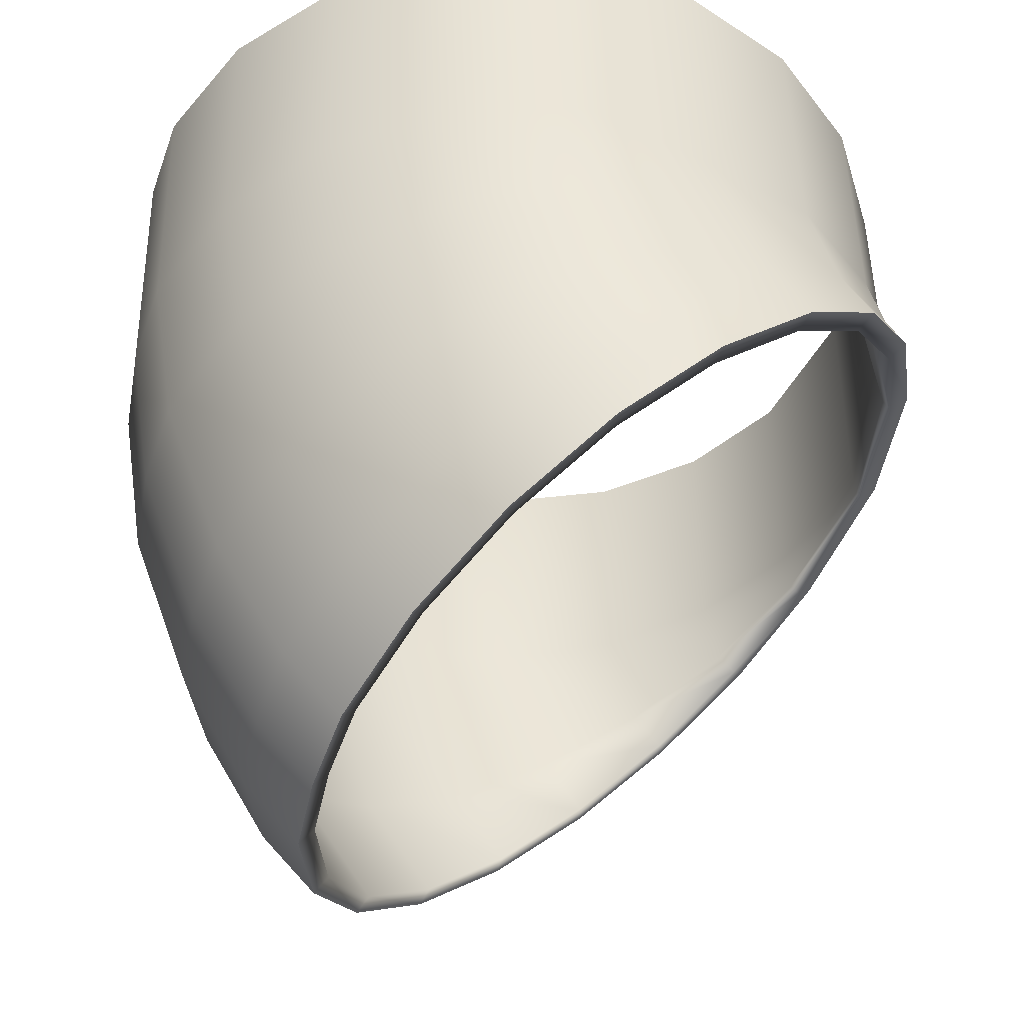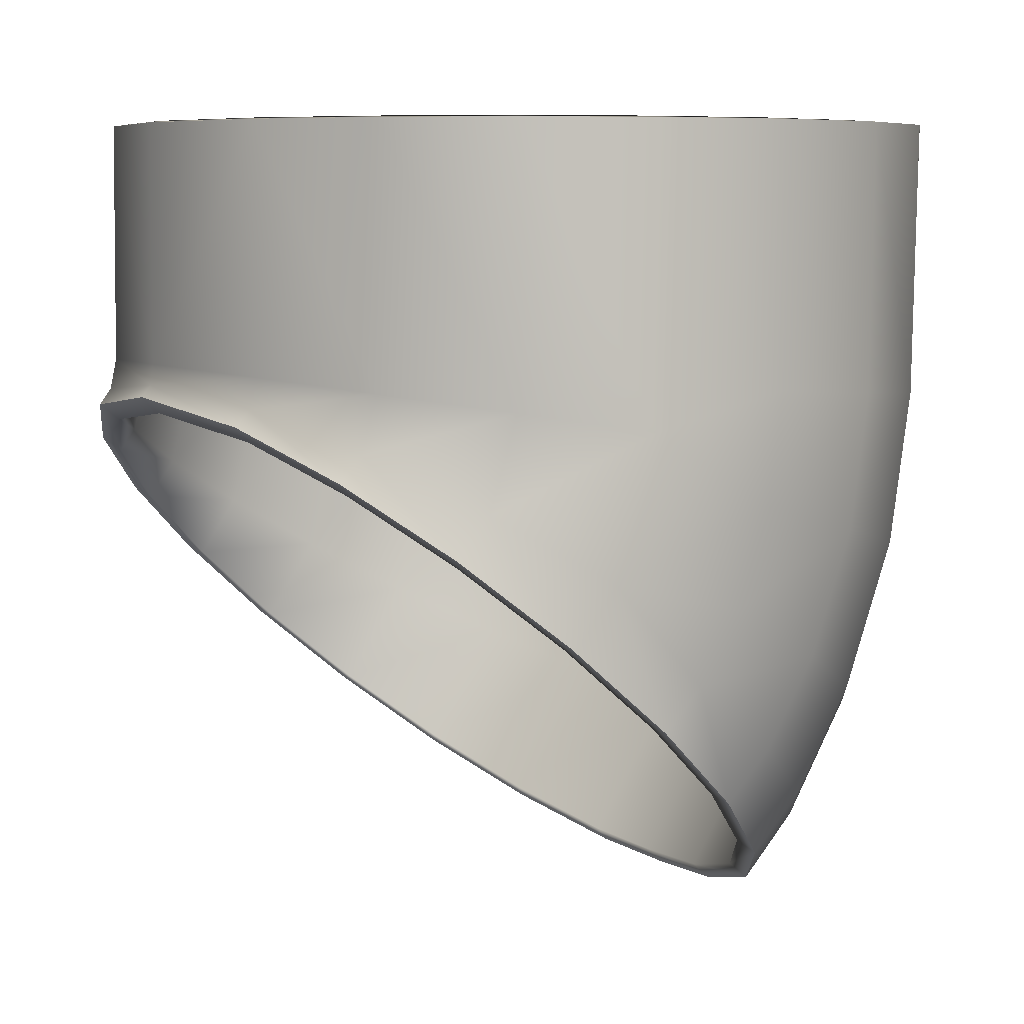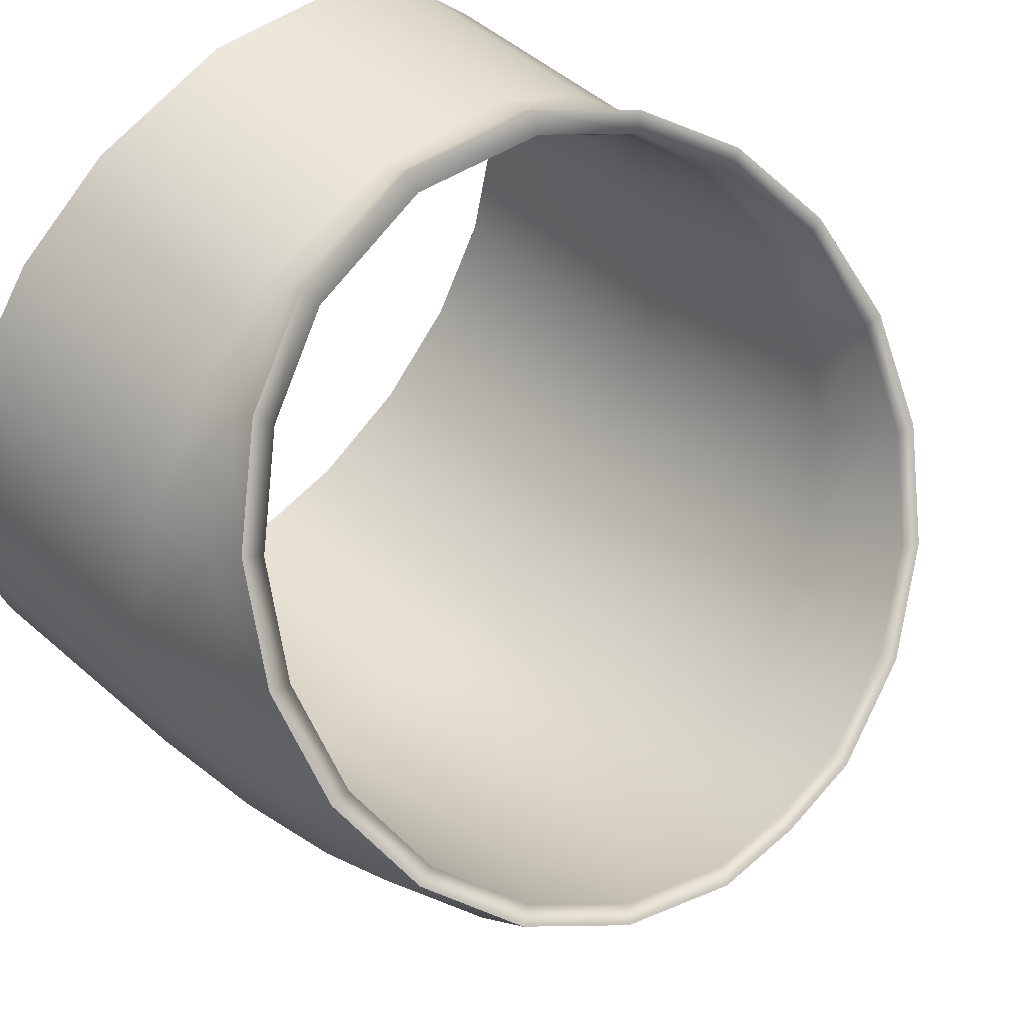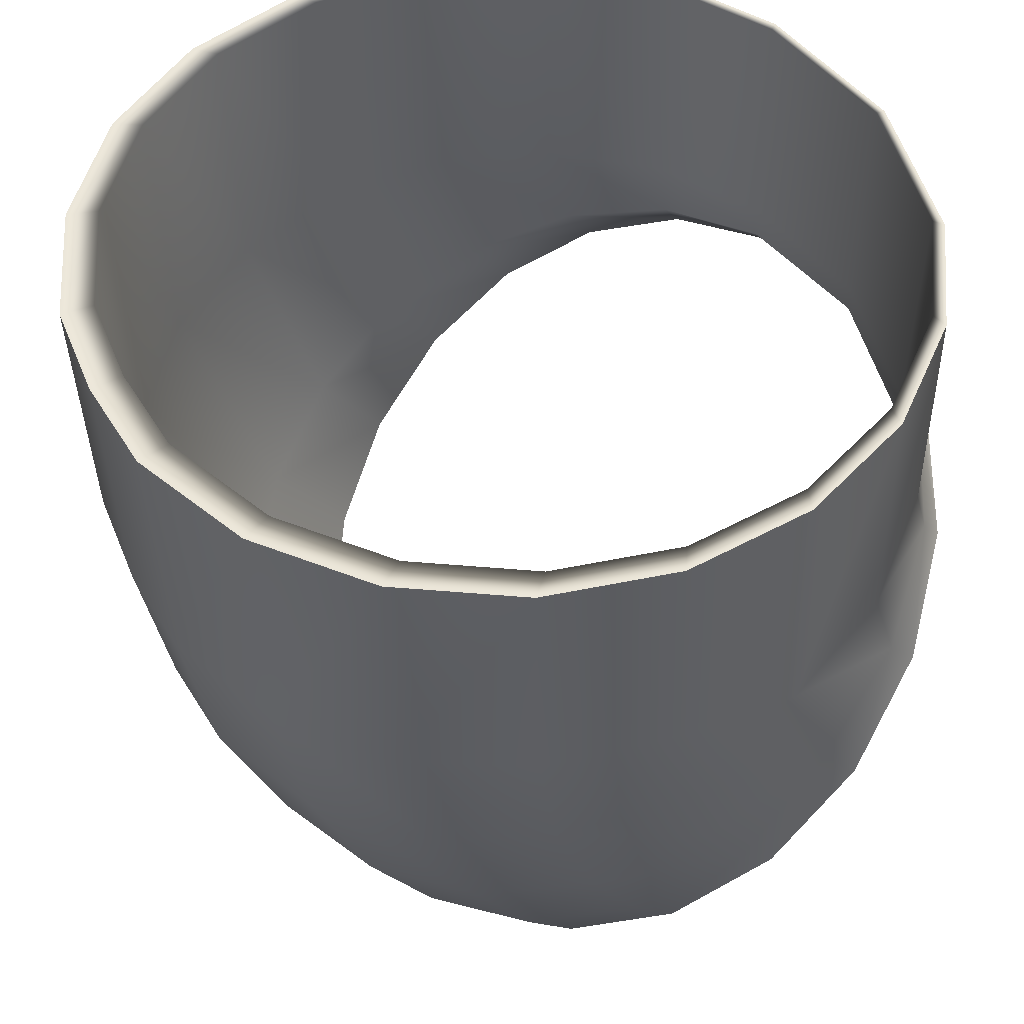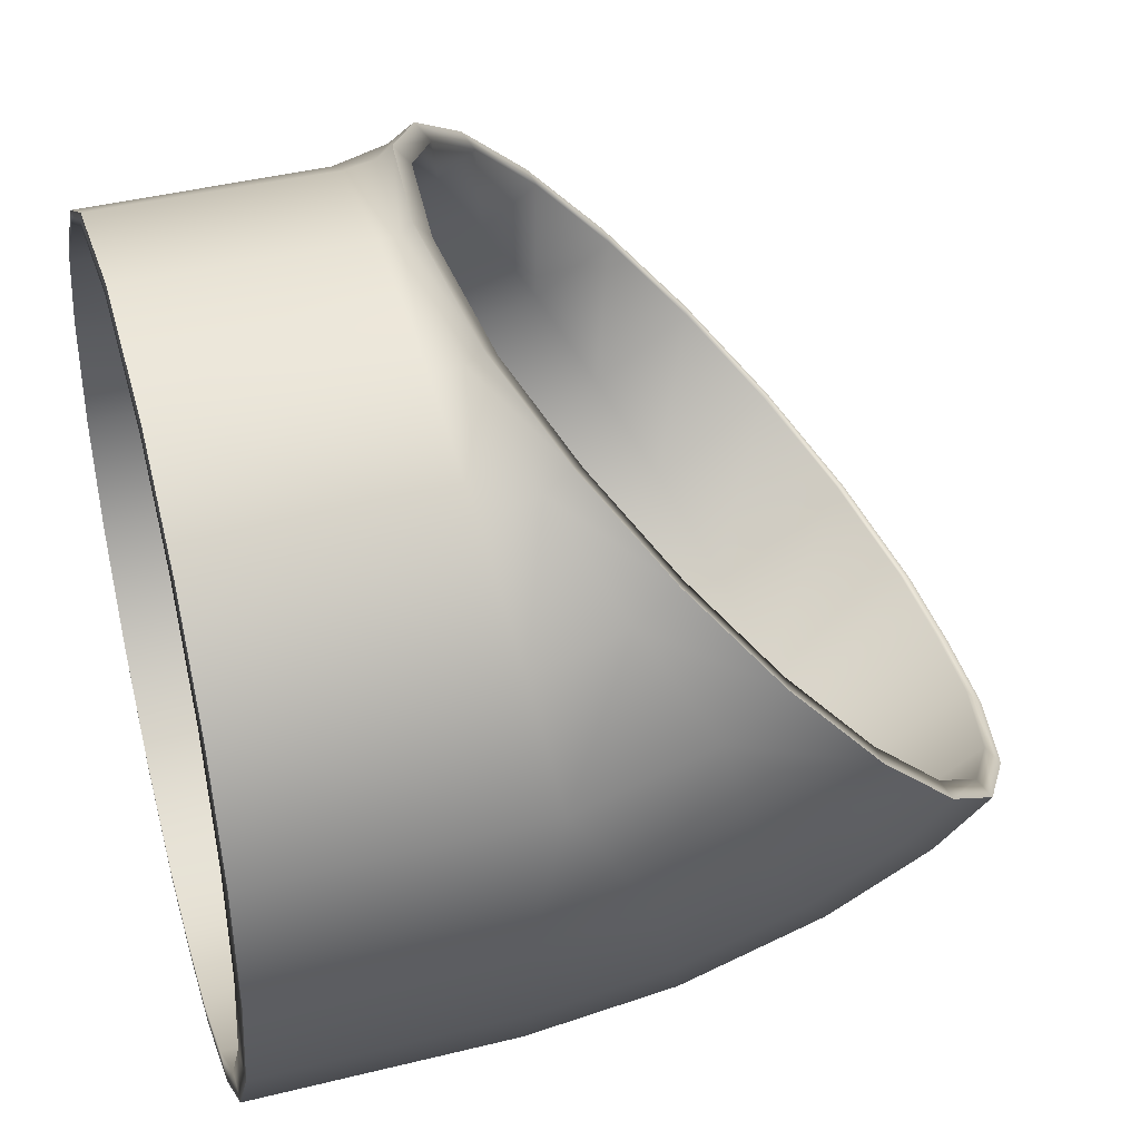
<metadata>
{"format":"obj","ext":"obj","renderer":"f3d","projection":"perspective","resolution":1024,"background":"white","views":[{"elev":-44.1,"azim":75.3,"up":"+Z"},{"elev":6.9,"azim":-121.7,"up":"+Z"},{"elev":53.8,"azim":133.0,"up":"+Y"},{"elev":50.8,"azim":63.8,"up":"+Z"},{"elev":40.6,"azim":74.0,"up":"+Y"}]}
</metadata>
<code>
g ENV_S06_Vacuum_45_Blue_MO
v -3.862e-05 2.517 0.9225
v -3.862e-05 2.575 0.8524
v 0.9651 2.434 0.7387
v 0.978 2.354 0.8341
v 1.639 2.134 0.4644
v 0.9798 2.314 1.017
v -3.862e-05 2.501 1.043
v 1.655 2.007 0.6183
v 2.153 1.693 0.06681
v 0.9766 2.304 2.452
v -3.862e-05 2.495 2.452
v 1.657 1.911 0.9509
v 1.652 1.89 2.452
v 2.174 1.323 0.8555
v 2.166 1.288 2.452
v 2.171 1.5 0.3044
v 2.457 1.154 -0.4149
v 2.478 0.6097 0.7395
v 2.469 0.5563 2.452
v 2.475 0.8845 -0.07665
v 2.521 0.5703 -0.9338
v 2.54 -0.2064 0.943
v 2.532 -0.2332 2.452
v 2.54 -0.1141 0.2859
v 2.354 -0.9703 0.8872
v 2.347 -1.003 2.452
v 2.536 0.345 -0.6941
v 2.339 -0.001055 -1.439
v 2.54 0.09461 -0.2815
v 1.939 -1.64 0.8384
v 1.933 -1.679 2.452
v 2.354 -0.8522 0.09749
v 2.351 -0.2723 -1.149
v 1.929 -0.5043 -1.881
v 2.354 -0.5854 -0.628
v 1.335 -2.15 0.8012
v 1.331 -2.193 2.452
v 1.939 -1.499 -0.06767
v 1.938 -0.8142 -1.548
v 1.331 -0.8901 -2.217
v 1.939 -1.182 -0.9318
v 0.6008 -2.451 0.7793
v 0.5988 -2.496 2.452
v 1.335 -1.992 -0.1935
v 1.335 -1.228 -1.852
v 0.6039 -1.121 -2.413
v 1.335 -1.636 -1.163
v -3.862e-05 -2.497 0.7759
v -3.862e-05 -2.543 2.452
v 0.6008 -2.283 -0.2677
v -3.862e-05 -2.327 -0.279
v 0.6008 -1.903 -1.3
v -3.862e-05 -1.944 -1.32
v 0.602 -1.472 -2.03
v -3.862e-05 -1.158 -2.442
v -3.862e-05 -1.51 -2.058
v -3.862e-05 2.425 0.9725
v -3.862e-05 2.43 2.462
v 0.9258 2.248 2.462
v 0.9214 2.245 0.9627
v -3.862e-05 2.435 0.7825
v 1.566 1.856 2.462
v 0.9206 2.277 0.7051
v -3.862e-05 2.464 0.7521
v 0.9169 2.33 0.6451
v 1.558 1.859 0.9386
v 2.053 1.285 2.462
v 1.557 1.944 0.5164
v 1.552 2.045 0.3868
v 2.043 1.296 0.9036
v 2.34 0.5917 2.462
v 2.042 1.459 0.2419
v 2.036 1.628 0.01245
v 2.329 0.613 0.8611
v 2.399 -0.1564 2.462
v 2.328 0.8697 -0.09156
v 2.322 1.118 -0.4412
v 2.388 -0.1244 0.8152
v 2.224 -0.8861 2.462
v 2.386 0.2332 -0.4512
v 2.381 0.5653 -0.9299
v 2.213 -0.8436 0.7705
v 1.832 -1.526 2.462
v 2.212 -0.3879 -0.8018
v 2.208 0.0244 -1.406
v 1.823 -1.474 0.7313
v 1.261 -2.013 2.462
v 1.822 -0.9328 -1.109
v 1.82 -0.4518 -1.822
v 1.255 -1.954 0.7014
v 0.5678 -2.3 2.462
v 1.255 -1.348 -1.343
v 1.255 -0.8169 -2.138
v 0.5652 -2.238 0.6838
v -3.862e-05 -2.345 2.462
v -3.862e-05 -2.281 0.6811
v 0.5653 -1.593 -1.481
v 0.5671 -1.035 -2.323
v -3.862e-05 -1.631 -1.502
v -3.862e-05 -1.07 -2.351
v -3.862e-05 2.575 0.8524
v -3.862e-05 2.464 0.7521
v 0.9169 2.33 0.6451
v 0.9651 2.434 0.7387
v 1.552 2.045 0.3868
v 1.639 2.134 0.4644
v 2.036 1.628 0.01245
v 2.153 1.693 0.06681
v 2.322 1.118 -0.4412
v 2.457 1.154 -0.4149
v 2.381 0.5653 -0.9299
v 2.521 0.5703 -0.9338
v 2.208 0.0244 -1.406
v 2.339 -0.001055 -1.439
v 1.82 -0.4518 -1.822
v 1.929 -0.5043 -1.881
v 1.255 -0.8169 -2.138
v 1.331 -0.8901 -2.217
v 0.5671 -1.035 -2.323
v 0.6039 -1.121 -2.413
v -3.862e-05 -1.07 -2.351
v -3.862e-05 -1.158 -2.442
v -3.862e-05 2.43 2.462
v -3.862e-05 2.495 2.452
v 0.9766 2.304 2.452
v 0.9258 2.248 2.462
v 1.652 1.89 2.452
v 1.566 1.856 2.462
v 2.166 1.288 2.452
v 2.053 1.285 2.462
v 2.469 0.5563 2.452
v 2.34 0.5917 2.462
v 2.532 -0.2332 2.452
v 2.399 -0.1564 2.462
v 2.347 -1.003 2.452
v 2.224 -0.8861 2.462
v 1.933 -1.679 2.452
v 1.832 -1.526 2.462
v 1.331 -2.193 2.452
v 1.261 -2.013 2.462
v 0.5988 -2.496 2.452
v 0.5678 -2.3 2.462
v -3.862e-05 -2.543 2.452
v -3.862e-05 -2.345 2.462
v -3.862e-05 2.517 0.9225
v -0.9651 2.434 0.7387
v -3.862e-05 2.575 0.8524
v -0.978 2.354 0.8341
v -1.639 2.134 0.4644
v -0.9798 2.314 1.017
v -3.862e-05 2.501 1.043
v -1.655 2.007 0.6183
v -2.153 1.693 0.06681
v -0.9766 2.304 2.452
v -3.862e-05 2.495 2.452
v -1.657 1.911 0.9509
v -1.652 1.89 2.452
v -2.174 1.323 0.8555
v -2.166 1.288 2.452
v -2.171 1.5 0.3044
v -2.457 1.154 -0.4149
v -2.478 0.6097 0.7395
v -2.469 0.5563 2.452
v -2.475 0.8845 -0.07665
v -2.521 0.5703 -0.9338
v -2.54 -0.2064 0.943
v -2.532 -0.2332 2.452
v -2.54 -0.1141 0.2859
v -2.354 -0.9703 0.8872
v -2.347 -1.003 2.452
v -2.536 0.345 -0.6941
v -2.339 -0.001055 -1.439
v -2.54 0.09461 -0.2815
v -1.939 -1.64 0.8384
v -1.933 -1.679 2.452
v -2.354 -0.8522 0.09749
v -2.351 -0.2723 -1.149
v -1.929 -0.5043 -1.881
v -2.354 -0.5854 -0.628
v -1.335 -2.15 0.8012
v -1.331 -2.193 2.452
v -1.939 -1.499 -0.06767
v -1.938 -0.8142 -1.548
v -1.331 -0.8901 -2.217
v -1.939 -1.182 -0.9318
v -0.6009 -2.451 0.7793
v -0.5988 -2.496 2.452
v -1.335 -1.992 -0.1935
v -1.335 -1.228 -1.852
v -0.6039 -1.121 -2.413
v -1.335 -1.636 -1.163
v -3.862e-05 -2.497 0.7759
v -3.862e-05 -2.543 2.452
v -0.6009 -2.283 -0.2677
v -3.862e-05 -2.327 -0.279
v -0.6009 -1.903 -1.3
v -3.862e-05 -1.944 -1.32
v -0.602 -1.472 -2.03
v -3.862e-05 -1.158 -2.442
v -3.862e-05 -1.51 -2.058
v -3.862e-05 2.425 0.9725
v -0.9258 2.248 2.462
v -3.862e-05 2.43 2.462
v -0.9214 2.245 0.9627
v -3.862e-05 2.435 0.7825
v -1.566 1.856 2.462
v -0.9206 2.277 0.7051
v -3.862e-05 2.464 0.7521
v -0.9169 2.33 0.6451
v -1.558 1.859 0.9386
v -2.053 1.285 2.462
v -1.557 1.944 0.5164
v -1.552 2.045 0.3868
v -2.043 1.296 0.9036
v -2.34 0.5917 2.462
v -2.042 1.459 0.2419
v -2.036 1.628 0.01245
v -2.329 0.613 0.8611
v -2.399 -0.1564 2.462
v -2.328 0.8697 -0.09156
v -2.322 1.118 -0.4412
v -2.388 -0.1244 0.8152
v -2.224 -0.8861 2.462
v -2.386 0.2332 -0.4512
v -2.381 0.5653 -0.9299
v -2.213 -0.8436 0.7705
v -1.832 -1.526 2.462
v -2.212 -0.3879 -0.8018
v -2.208 0.0244 -1.406
v -1.823 -1.474 0.7313
v -1.261 -2.013 2.462
v -1.822 -0.9328 -1.109
v -1.82 -0.4518 -1.822
v -1.255 -1.954 0.7014
v -0.5678 -2.3 2.462
v -1.255 -1.348 -1.343
v -1.255 -0.8169 -2.138
v -0.5652 -2.238 0.6838
v -3.862e-05 -2.345 2.462
v -3.862e-05 -2.281 0.6811
v -0.5653 -1.593 -1.481
v -0.5671 -1.035 -2.323
v -3.862e-05 -1.631 -1.502
v -3.862e-05 -1.07 -2.351
v -3.862e-05 2.575 0.8524
v -0.9169 2.33 0.6451
v -3.862e-05 2.464 0.7521
v -0.9651 2.434 0.7387
v -1.552 2.045 0.3868
v -1.639 2.134 0.4644
v -2.036 1.628 0.01245
v -2.153 1.693 0.06681
v -2.322 1.118 -0.4412
v -2.457 1.154 -0.4149
v -2.381 0.5653 -0.9299
v -2.521 0.5703 -0.9338
v -2.208 0.0244 -1.406
v -2.339 -0.001055 -1.439
v -1.82 -0.4518 -1.822
v -1.929 -0.5043 -1.881
v -1.255 -0.8169 -2.138
v -1.331 -0.8901 -2.217
v -0.5671 -1.035 -2.323
v -0.6039 -1.121 -2.413
v -3.862e-05 -1.07 -2.351
v -3.862e-05 -1.158 -2.442
v -3.862e-05 2.43 2.462
v -0.9766 2.304 2.452
v -3.862e-05 2.495 2.452
v -0.9258 2.248 2.462
v -1.652 1.89 2.452
v -1.566 1.856 2.462
v -2.166 1.288 2.452
v -2.053 1.285 2.462
v -2.469 0.5563 2.452
v -2.34 0.5917 2.462
v -2.532 -0.2332 2.452
v -2.399 -0.1564 2.462
v -2.347 -1.003 2.452
v -2.224 -0.8861 2.462
v -1.933 -1.679 2.452
v -1.832 -1.526 2.462
v -1.331 -2.193 2.452
v -1.261 -2.013 2.462
v -0.5988 -2.496 2.452
v -0.5678 -2.3 2.462
v -3.862e-05 -2.543 2.452
v -3.862e-05 -2.345 2.462
g ENV_S06_Vacuum_45_Blue_MO_0
f 3 2 1
f 4 3 1
f 5 3 4
f 4 1 6
f 1 7 6
f 8 5 4
f 9 5 8
f 6 7 10
f 7 11 10
f 6 12 4
f 6 10 12
f 12 8 4
f 10 13 12
f 12 13 14
f 12 14 8
f 13 15 14
f 16 9 8
f 14 16 8
f 17 9 16
f 14 15 18
f 14 18 16
f 15 19 18
f 20 17 16
f 18 20 16
f 21 17 20
f 18 19 22
f 19 23 22
f 22 24 18
f 18 24 20
f 22 23 25
f 22 25 24
f 23 26 25
f 27 21 20
f 28 21 27
f 24 29 20
f 29 27 20
f 25 26 30
f 26 31 30
f 25 32 24
f 24 32 29
f 25 30 32
f 33 28 27
f 34 28 33
f 29 35 27
f 32 35 29
f 35 33 27
f 30 31 36
f 31 37 36
f 30 38 32
f 32 38 35
f 30 36 38
f 39 34 33
f 40 34 39
f 35 41 33
f 38 41 35
f 41 39 33
f 36 37 42
f 37 43 42
f 36 44 38
f 38 44 41
f 36 42 44
f 45 40 39
f 46 40 45
f 41 47 39
f 44 47 41
f 47 45 39
f 42 43 48
f 43 49 48
f 42 50 44
f 42 48 50
f 44 50 47
f 48 51 50
f 50 52 47
f 50 51 52
f 47 52 45
f 51 53 52
f 54 46 45
f 52 54 45
f 52 53 54
f 55 46 54
f 53 56 54
f 56 55 54
f 59 58 57
f 60 59 57
f 60 57 61
f 62 59 60
f 63 60 61
f 63 61 64
f 65 63 64
f 66 62 60
f 66 60 63
f 67 62 66
f 63 65 68
f 68 66 63
f 65 69 68
f 70 67 66
f 70 66 68
f 71 67 70
f 68 69 72
f 72 70 68
f 69 73 72
f 74 71 70
f 74 70 72
f 75 71 74
f 72 73 76
f 76 74 72
f 73 77 76
f 78 75 74
f 78 74 76
f 79 75 78
f 76 77 80
f 80 78 76
f 77 81 80
f 82 79 78
f 82 78 80
f 83 79 82
f 80 81 84
f 84 82 80
f 81 85 84
f 86 83 82
f 86 82 84
f 87 83 86
f 84 85 88
f 88 86 84
f 85 89 88
f 90 87 86
f 90 86 88
f 91 87 90
f 88 89 92
f 92 90 88
f 89 93 92
f 94 91 90
f 94 90 92
f 95 91 94
f 96 95 94
f 92 93 97
f 97 94 92
f 96 94 97
f 93 98 97
f 99 96 97
f 97 98 99
f 98 100 99
f 103 102 101
f 104 103 101
f 105 103 104
f 106 105 104
f 107 105 106
f 108 107 106
f 109 107 108
f 110 109 108
f 111 109 110
f 112 111 110
f 113 111 112
f 114 113 112
f 115 113 114
f 116 115 114
f 117 115 116
f 118 117 116
f 119 117 118
f 120 119 118
f 121 119 120
f 122 121 120
f 125 124 123
f 126 125 123
f 125 126 127
f 126 128 127
f 127 128 129
f 128 130 129
f 129 130 131
f 130 132 131
f 131 132 133
f 132 134 133
f 133 134 135
f 134 136 135
f 135 136 137
f 136 138 137
f 137 138 139
f 138 140 139
f 139 140 141
f 140 142 141
f 141 142 143
f 142 144 143
f 147 146 145
f 146 148 145
f 146 149 148
f 145 148 150
f 151 145 150
f 149 152 148
f 149 153 152
f 151 150 154
f 155 151 154
f 156 150 148
f 154 150 156
f 152 156 148
f 157 154 156
f 157 156 158
f 158 156 152
f 159 157 158
f 153 160 152
f 160 158 152
f 153 161 160
f 159 158 162
f 162 158 160
f 163 159 162
f 161 164 160
f 164 162 160
f 161 165 164
f 163 162 166
f 167 163 166
f 168 166 162
f 168 162 164
f 167 166 169
f 169 166 168
f 170 167 169
f 165 171 164
f 165 172 171
f 173 168 164
f 171 173 164
f 170 169 174
f 175 170 174
f 176 169 168
f 176 168 173
f 174 169 176
f 172 177 171
f 172 178 177
f 179 173 171
f 179 176 173
f 177 179 171
f 175 174 180
f 181 175 180
f 182 174 176
f 182 176 179
f 180 174 182
f 178 183 177
f 178 184 183
f 185 179 177
f 185 182 179
f 183 185 177
f 181 180 186
f 187 181 186
f 188 180 182
f 188 182 185
f 186 180 188
f 184 189 183
f 184 190 189
f 191 185 183
f 191 188 185
f 189 191 183
f 187 186 192
f 193 187 192
f 194 186 188
f 192 186 194
f 194 188 191
f 195 192 194
f 196 194 191
f 195 194 196
f 196 191 189
f 197 195 196
f 190 198 189
f 198 196 189
f 197 196 198
f 190 199 198
f 200 197 198
f 199 200 198
f 203 202 201
f 202 204 201
f 201 204 205
f 202 206 204
f 204 207 205
f 205 207 208
f 207 209 208
f 206 210 204
f 204 210 207
f 206 211 210
f 209 207 212
f 210 212 207
f 213 209 212
f 211 214 210
f 210 214 212
f 211 215 214
f 213 212 216
f 214 216 212
f 217 213 216
f 215 218 214
f 214 218 216
f 215 219 218
f 217 216 220
f 218 220 216
f 221 217 220
f 219 222 218
f 218 222 220
f 219 223 222
f 221 220 224
f 222 224 220
f 225 221 224
f 223 226 222
f 222 226 224
f 223 227 226
f 225 224 228
f 226 228 224
f 229 225 228
f 227 230 226
f 226 230 228
f 227 231 230
f 229 228 232
f 230 232 228
f 233 229 232
f 231 234 230
f 230 234 232
f 231 235 234
f 233 232 236
f 234 236 232
f 237 233 236
f 235 238 234
f 234 238 236
f 235 239 238
f 239 240 238
f 237 236 241
f 238 241 236
f 238 240 241
f 242 237 241
f 240 243 241
f 242 241 243
f 244 242 243
f 247 246 245
f 246 248 245
f 246 249 248
f 249 250 248
f 249 251 250
f 251 252 250
f 251 253 252
f 253 254 252
f 253 255 254
f 255 256 254
f 255 257 256
f 257 258 256
f 257 259 258
f 259 260 258
f 259 261 260
f 261 262 260
f 261 263 262
f 263 264 262
f 263 265 264
f 265 266 264
f 269 268 267
f 268 270 267
f 270 268 271
f 272 270 271
f 272 271 273
f 274 272 273
f 274 273 275
f 276 274 275
f 276 275 277
f 278 276 277
f 278 277 279
f 280 278 279
f 280 279 281
f 282 280 281
f 282 281 283
f 284 282 283
f 284 283 285
f 286 284 285
f 286 285 287
f 288 286 287

</code>
